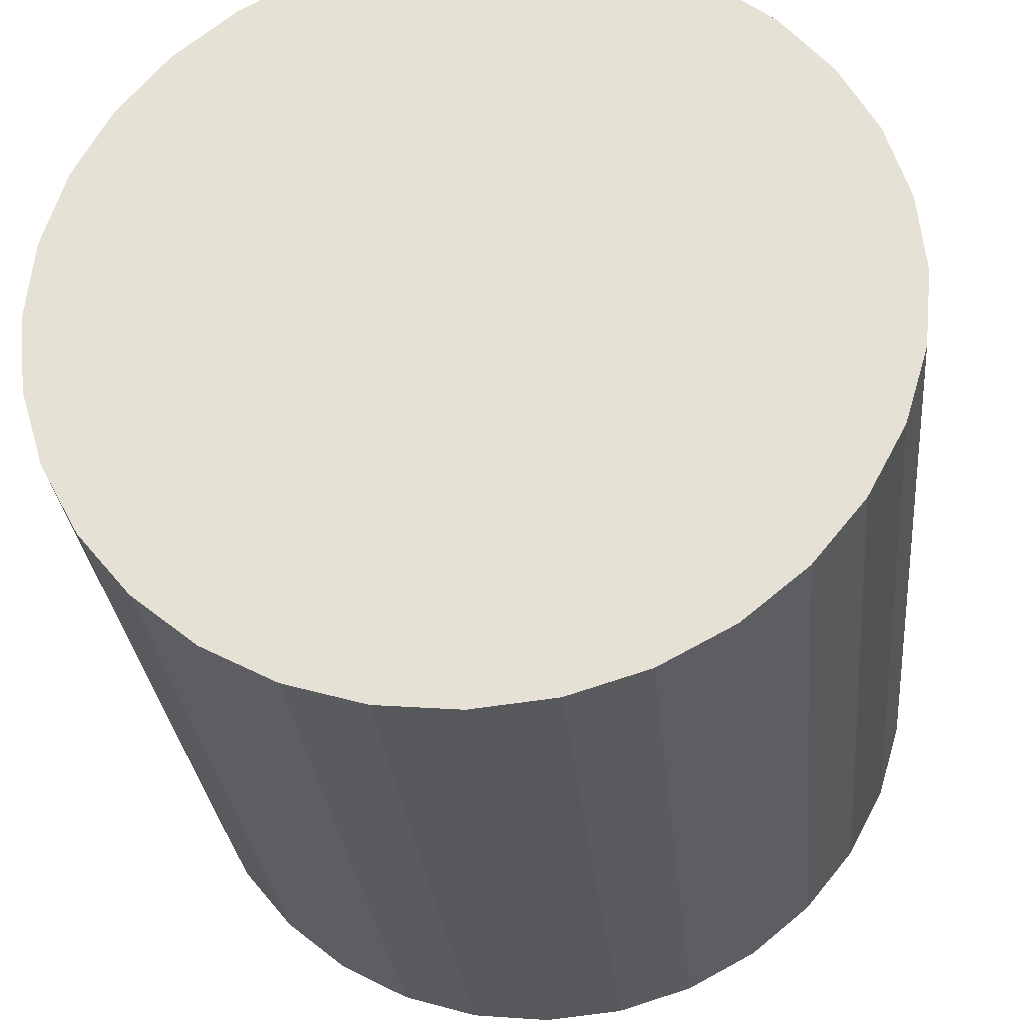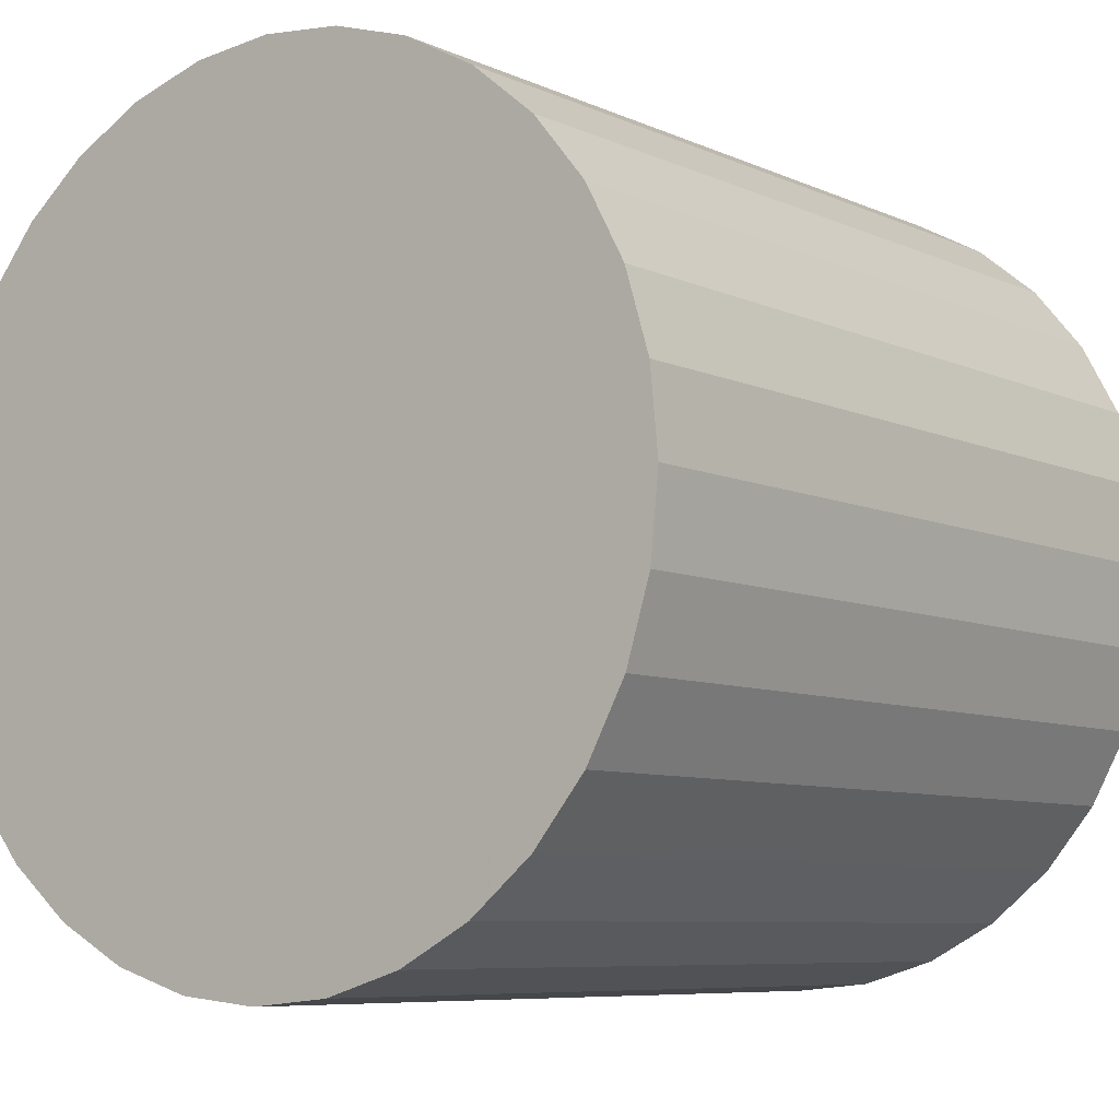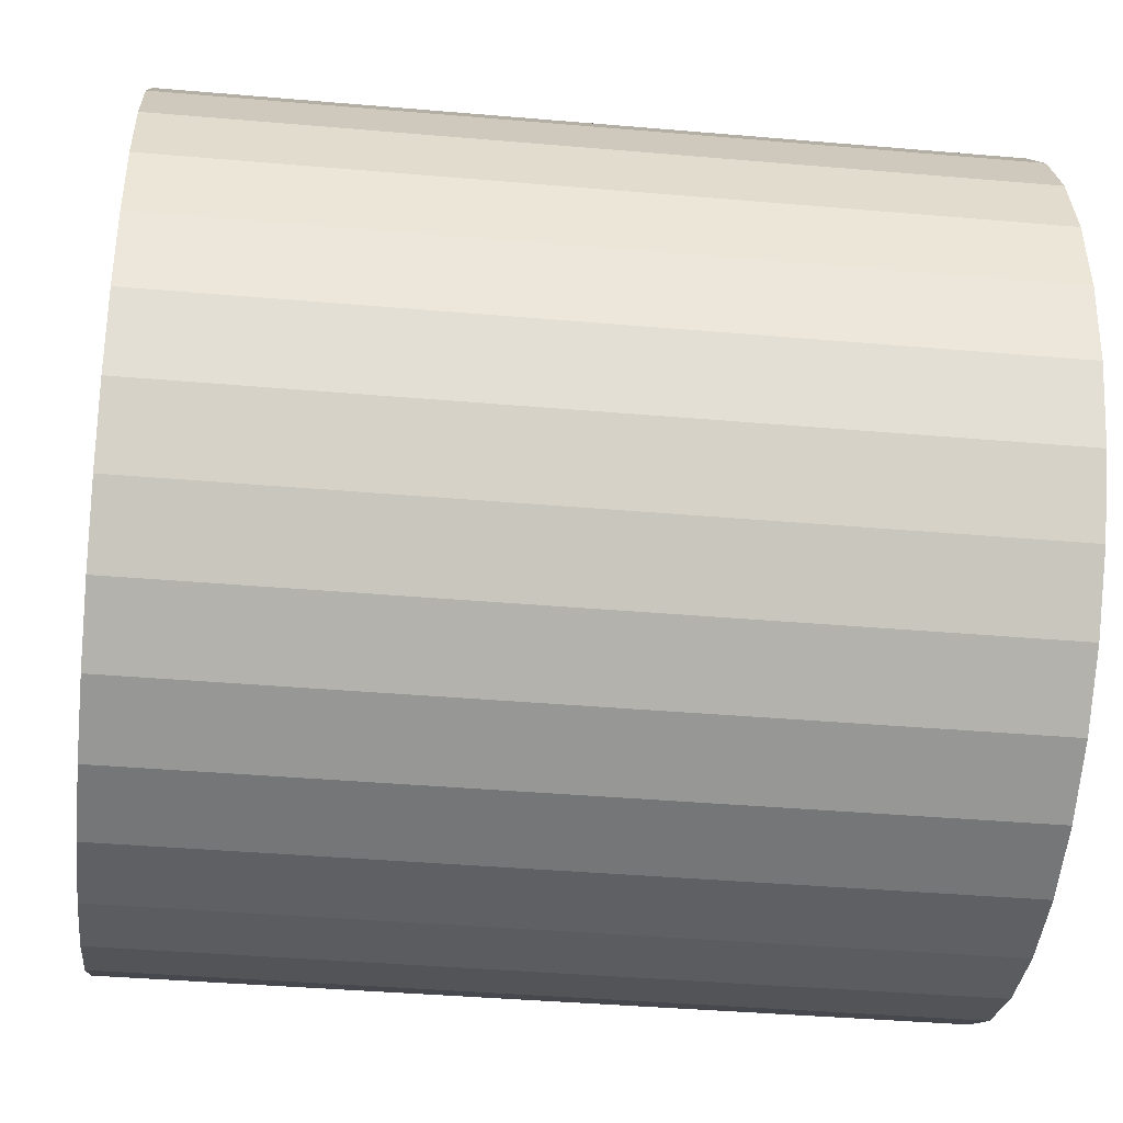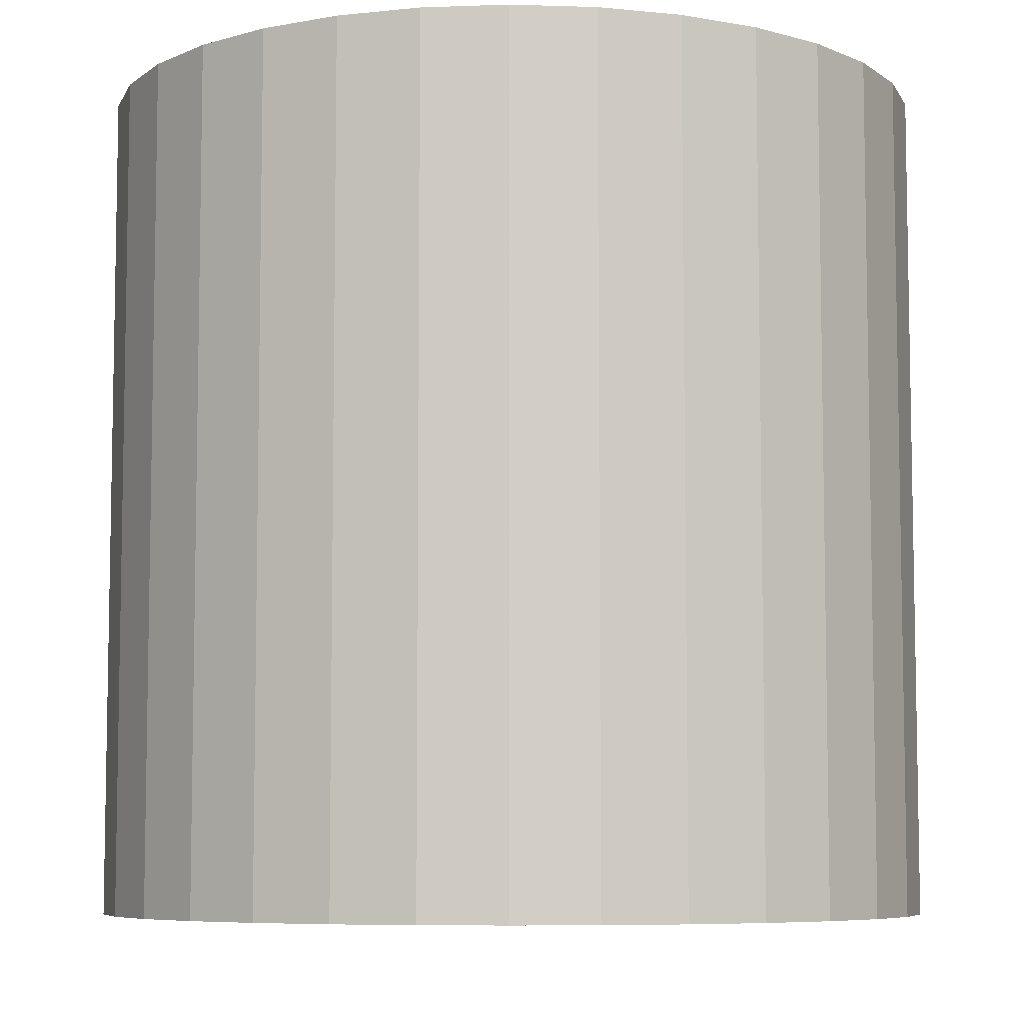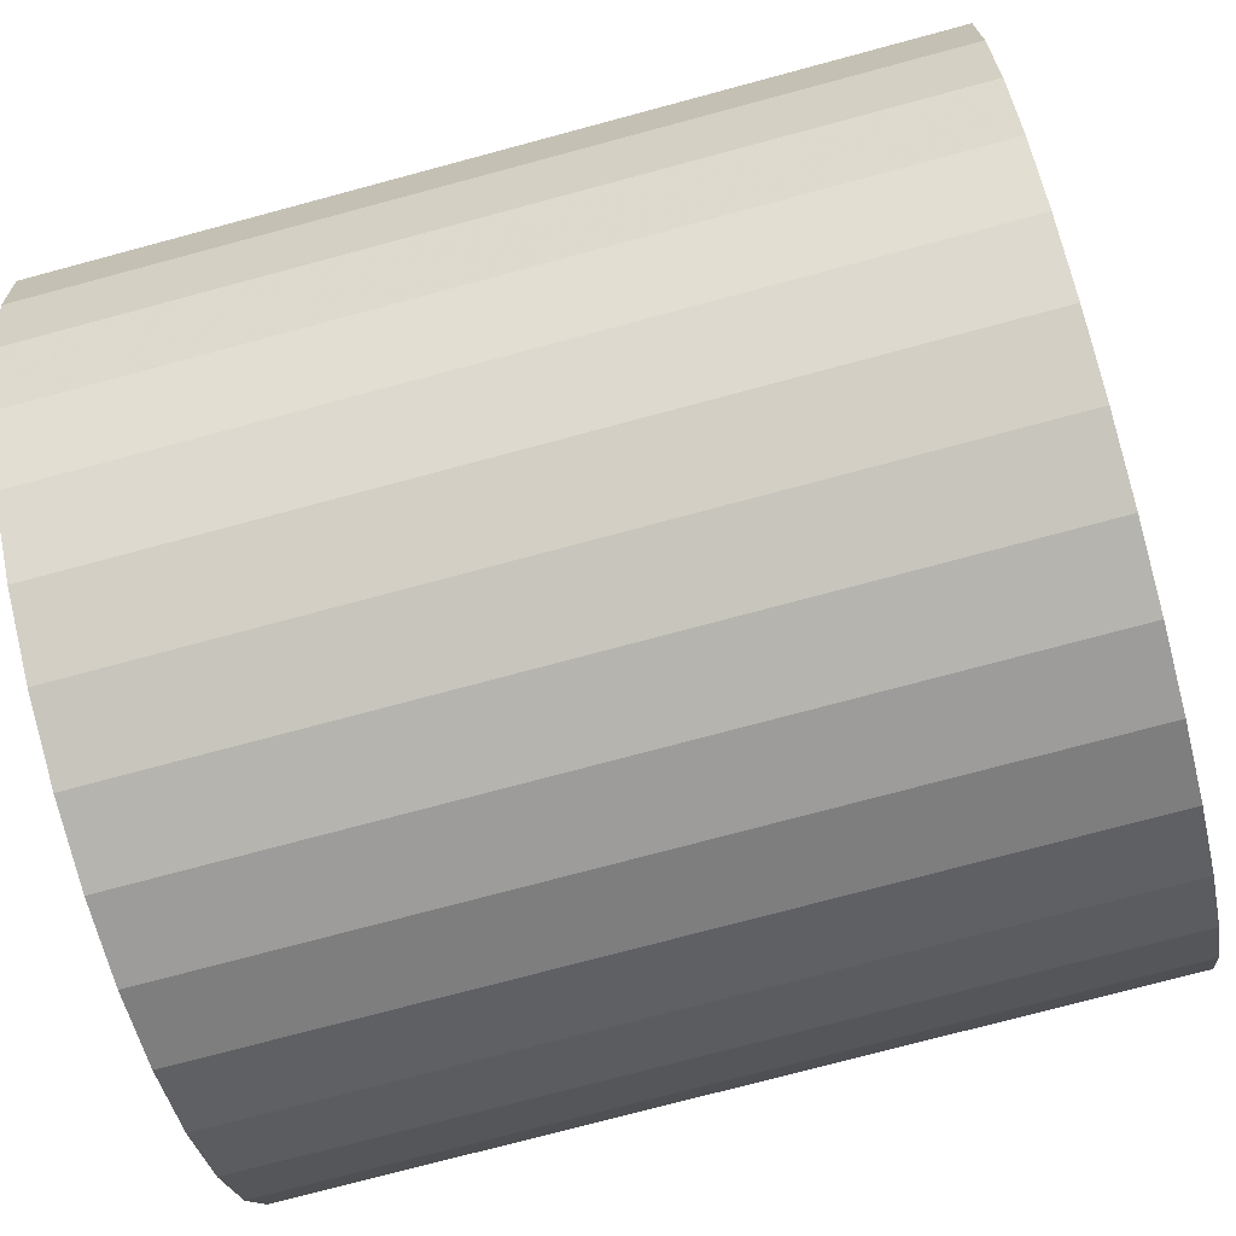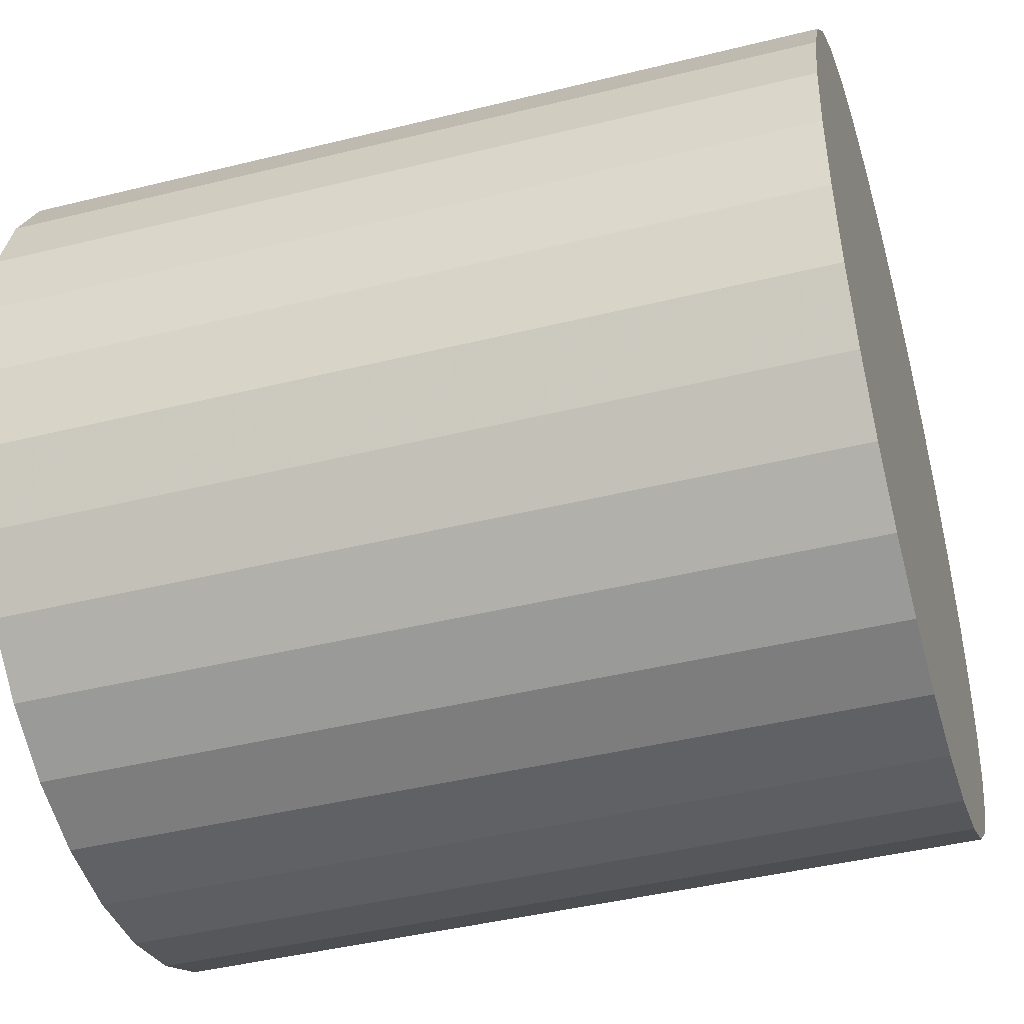
<metadata>
{"format":"obj","ext":"obj","renderer":"f3d","projection":"perspective","resolution":1024,"background":"white","views":[{"elev":-28.8,"azim":-174.6,"up":"+Y"},{"elev":-7.3,"azim":37.7,"up":"+Y"},{"elev":-39.8,"azim":83.9,"up":"+Y"},{"elev":-7.0,"azim":-44.6,"up":"+Z"},{"elev":-75.4,"azim":-75.0,"up":"+Y"},{"elev":-43.5,"azim":106.3,"up":"+Y"}]}
</metadata>
<code>
v 0 0 -0.02808
v 0.02814 0 -0.02808
v 0.02814 0 0.02808
v 0 0 0.02808
v 0.0276 0.00549 -0.02808
v 0.0276 0.00549 0.02808
v 0.026 0.01077 -0.02808
v 0.026 0.01077 0.02808
v 0.0234 0.01564 -0.02808
v 0.0234 0.01564 0.02808
v 0.0199 0.0199 -0.02808
v 0.0199 0.0199 0.02808
v 0.01564 0.0234 -0.02808
v 0.01564 0.0234 0.02808
v 0.01077 0.026 -0.02808
v 0.01077 0.026 0.02808
v 0.00549 0.0276 -0.02808
v 0.00549 0.0276 0.02808
v 0 0.02814 -0.02808
v 0 0.02814 0.02808
v -0.00549 0.0276 -0.02808
v -0.00549 0.0276 0.02808
v -0.01077 0.026 -0.02808
v -0.01077 0.026 0.02808
v -0.01564 0.0234 -0.02808
v -0.01564 0.0234 0.02808
v -0.0199 0.0199 -0.02808
v -0.0199 0.0199 0.02808
v -0.0234 0.01564 -0.02808
v -0.0234 0.01564 0.02808
v -0.026 0.01077 -0.02808
v -0.026 0.01077 0.02808
v -0.0276 0.00549 -0.02808
v -0.0276 0.00549 0.02808
v -0.02814 0 -0.02808
v -0.02814 0 0.02808
v -0.0276 -0.00549 -0.02808
v -0.0276 -0.00549 0.02808
v -0.026 -0.01077 -0.02808
v -0.026 -0.01077 0.02808
v -0.0234 -0.01564 -0.02808
v -0.0234 -0.01564 0.02808
v -0.0199 -0.0199 -0.02808
v -0.0199 -0.0199 0.02808
v -0.01564 -0.0234 -0.02808
v -0.01564 -0.0234 0.02808
v -0.01077 -0.026 -0.02808
v -0.01077 -0.026 0.02808
v -0.00549 -0.0276 -0.02808
v -0.00549 -0.0276 0.02808
v -0 -0.02814 -0.02808
v -0 -0.02814 0.02808
v 0.00549 -0.0276 -0.02808
v 0.00549 -0.0276 0.02808
v 0.01077 -0.026 -0.02808
v 0.01077 -0.026 0.02808
v 0.01564 -0.0234 -0.02808
v 0.01564 -0.0234 0.02808
v 0.0199 -0.0199 -0.02808
v 0.0199 -0.0199 0.02808
v 0.0234 -0.01564 -0.02808
v 0.0234 -0.01564 0.02808
v 0.026 -0.01077 -0.02808
v 0.026 -0.01077 0.02808
v 0.0276 -0.00549 -0.02808
v 0.0276 -0.00549 0.02808
f 2 1 5
f 2 5 3
f 3 5 6
f 3 6 4
f 5 1 7
f 5 7 6
f 6 7 8
f 6 8 4
f 7 1 9
f 7 9 8
f 8 9 10
f 8 10 4
f 9 1 11
f 9 11 10
f 10 11 12
f 10 12 4
f 11 1 13
f 11 13 12
f 12 13 14
f 12 14 4
f 13 1 15
f 13 15 14
f 14 15 16
f 14 16 4
f 15 1 17
f 15 17 16
f 16 17 18
f 16 18 4
f 17 1 19
f 17 19 18
f 18 19 20
f 18 20 4
f 19 1 21
f 19 21 20
f 20 21 22
f 20 22 4
f 21 1 23
f 21 23 22
f 22 23 24
f 22 24 4
f 23 1 25
f 23 25 24
f 24 25 26
f 24 26 4
f 25 1 27
f 25 27 26
f 26 27 28
f 26 28 4
f 27 1 29
f 27 29 28
f 28 29 30
f 28 30 4
f 29 1 31
f 29 31 30
f 30 31 32
f 30 32 4
f 31 1 33
f 31 33 32
f 32 33 34
f 32 34 4
f 33 1 35
f 33 35 34
f 34 35 36
f 34 36 4
f 35 1 37
f 35 37 36
f 36 37 38
f 36 38 4
f 37 1 39
f 37 39 38
f 38 39 40
f 38 40 4
f 39 1 41
f 39 41 40
f 40 41 42
f 40 42 4
f 41 1 43
f 41 43 42
f 42 43 44
f 42 44 4
f 43 1 45
f 43 45 44
f 44 45 46
f 44 46 4
f 45 1 47
f 45 47 46
f 46 47 48
f 46 48 4
f 47 1 49
f 47 49 48
f 48 49 50
f 48 50 4
f 49 1 51
f 49 51 50
f 50 51 52
f 50 52 4
f 51 1 53
f 51 53 52
f 52 53 54
f 52 54 4
f 53 1 55
f 53 55 54
f 54 55 56
f 54 56 4
f 55 1 57
f 55 57 56
f 56 57 58
f 56 58 4
f 57 1 59
f 57 59 58
f 58 59 60
f 58 60 4
f 59 1 61
f 59 61 60
f 60 61 62
f 60 62 4
f 61 1 63
f 61 63 62
f 62 63 64
f 62 64 4
f 63 1 65
f 63 65 64
f 64 65 66
f 64 66 4
f 65 1 2
f 65 2 66
f 66 2 3
f 66 3 4

</code>
